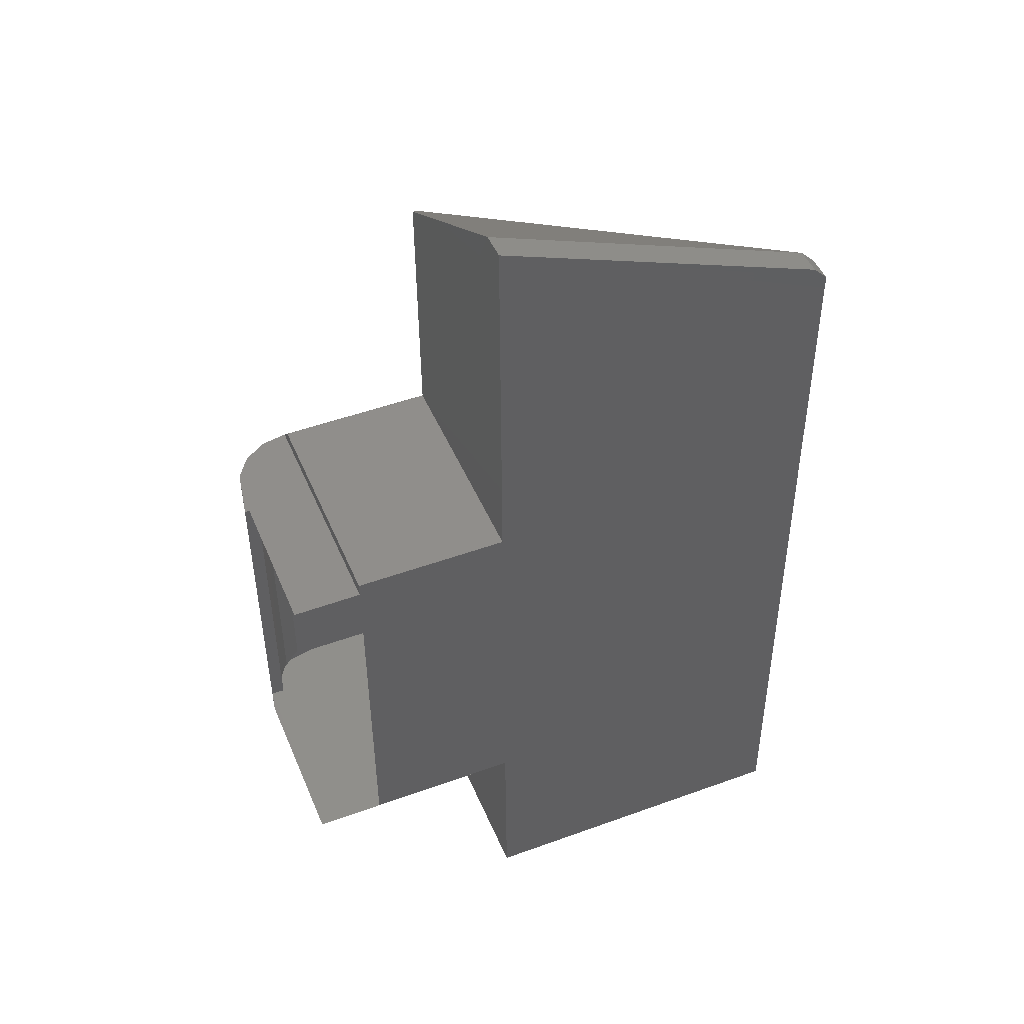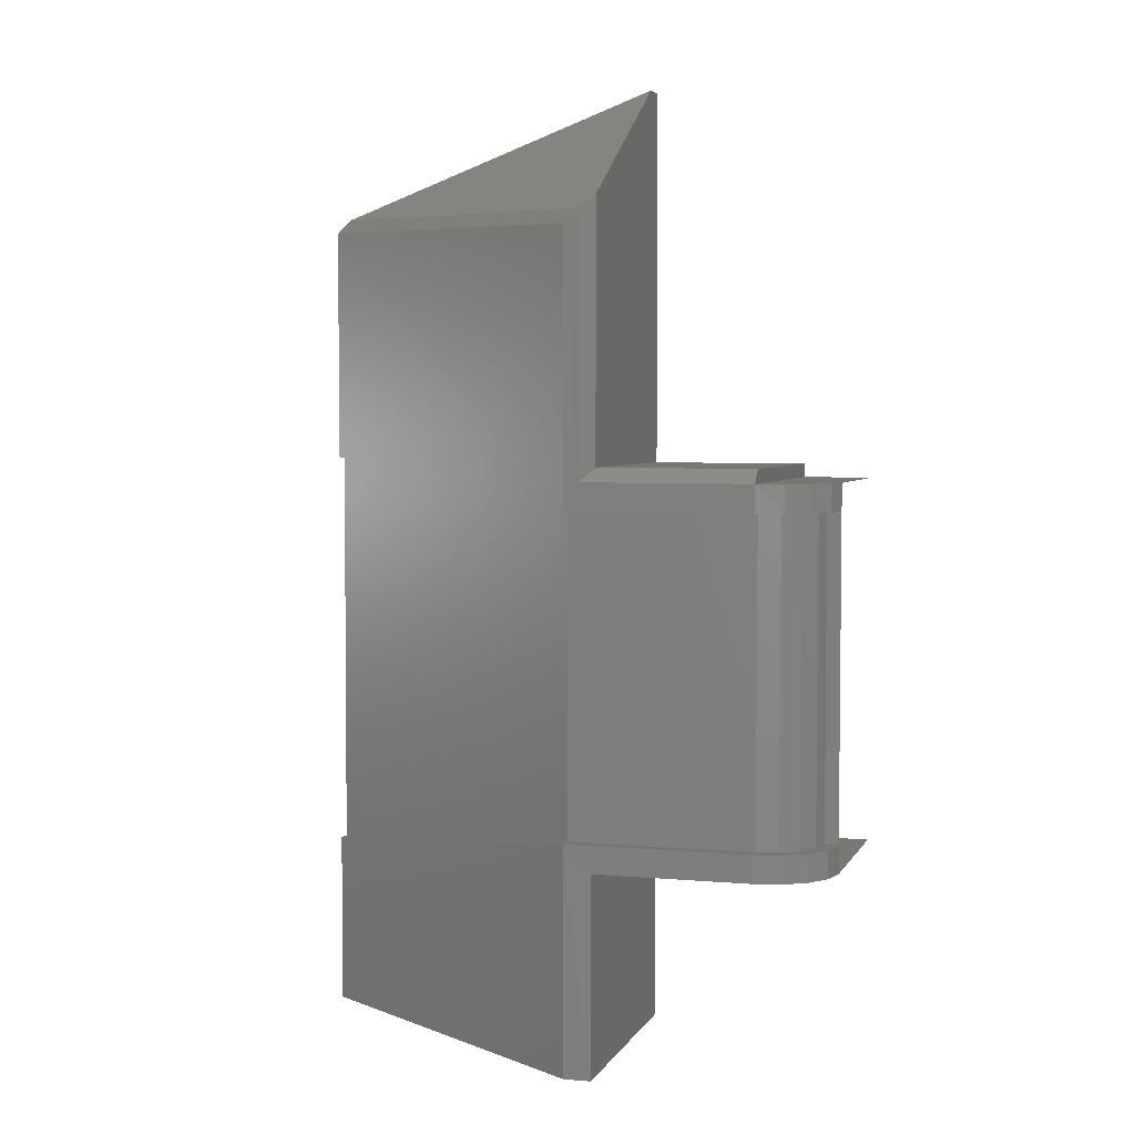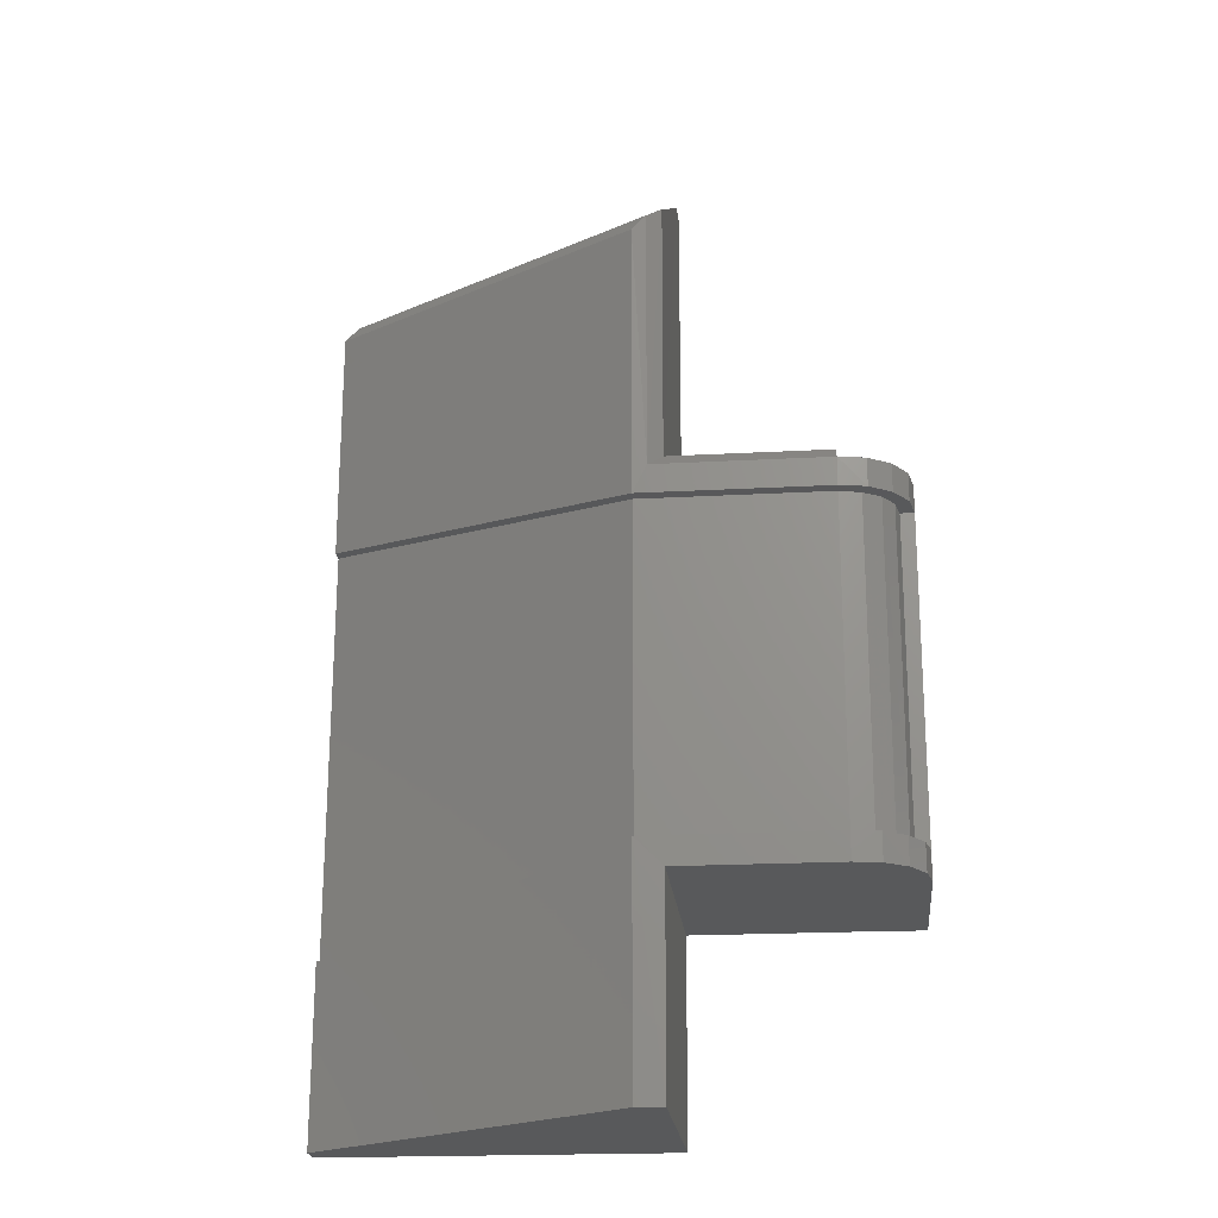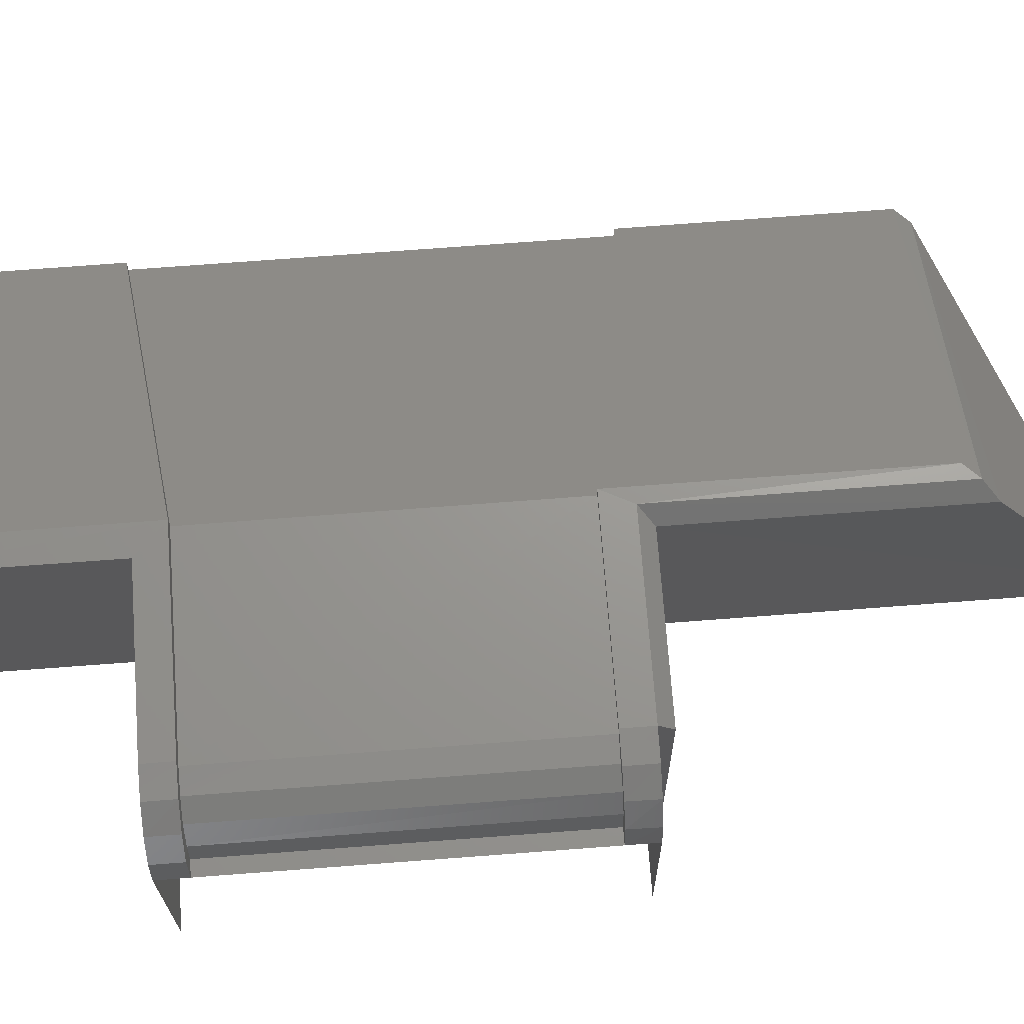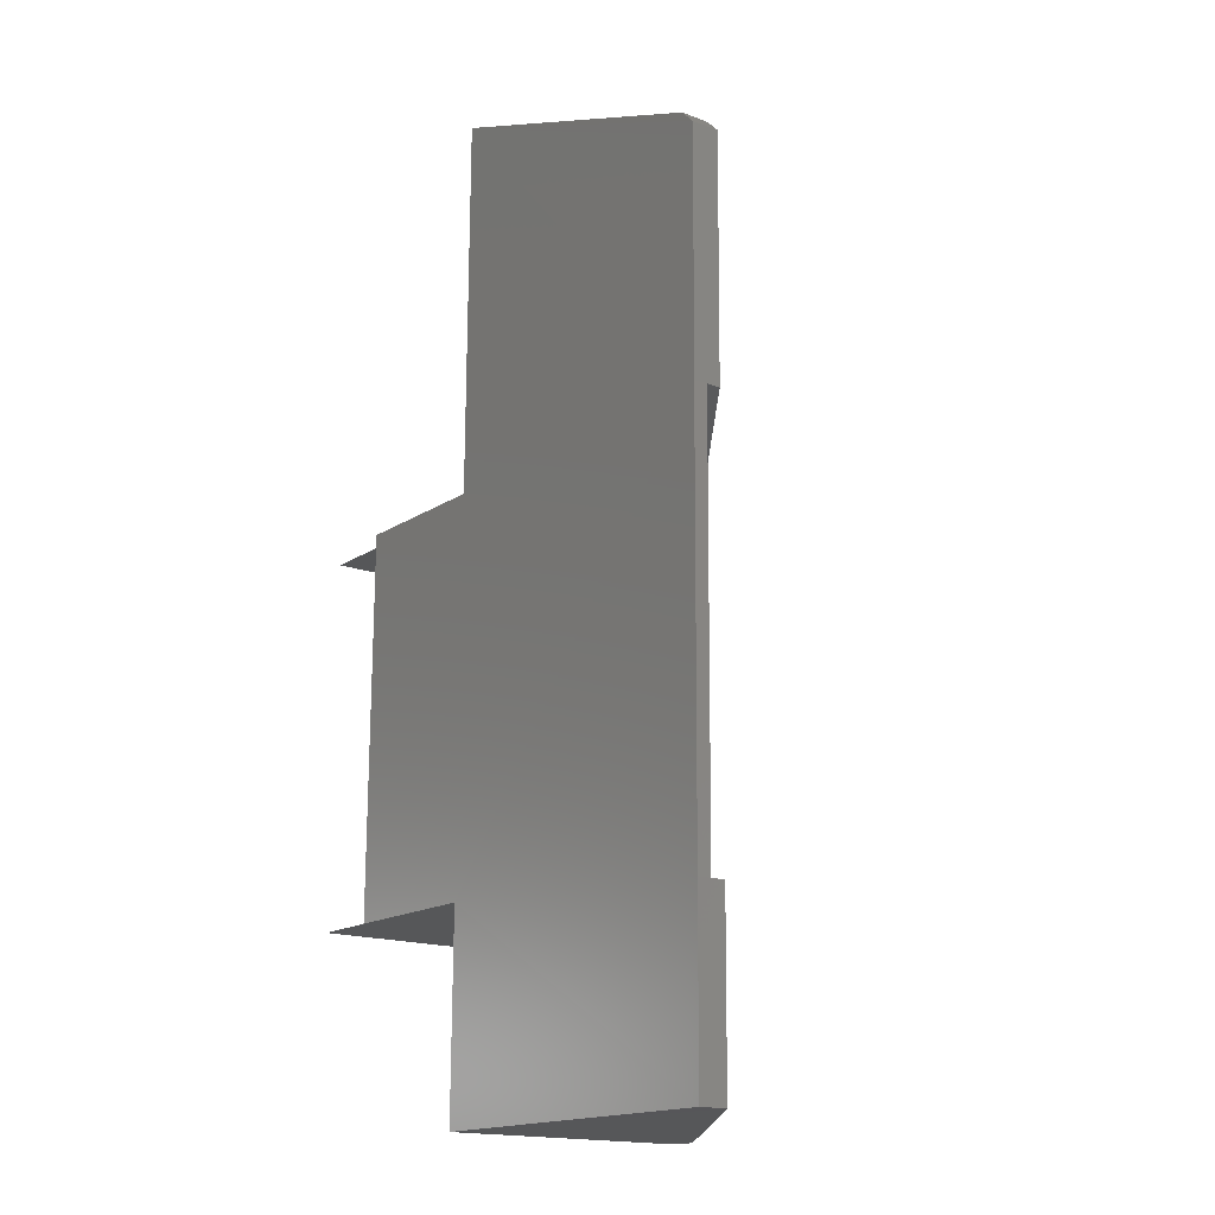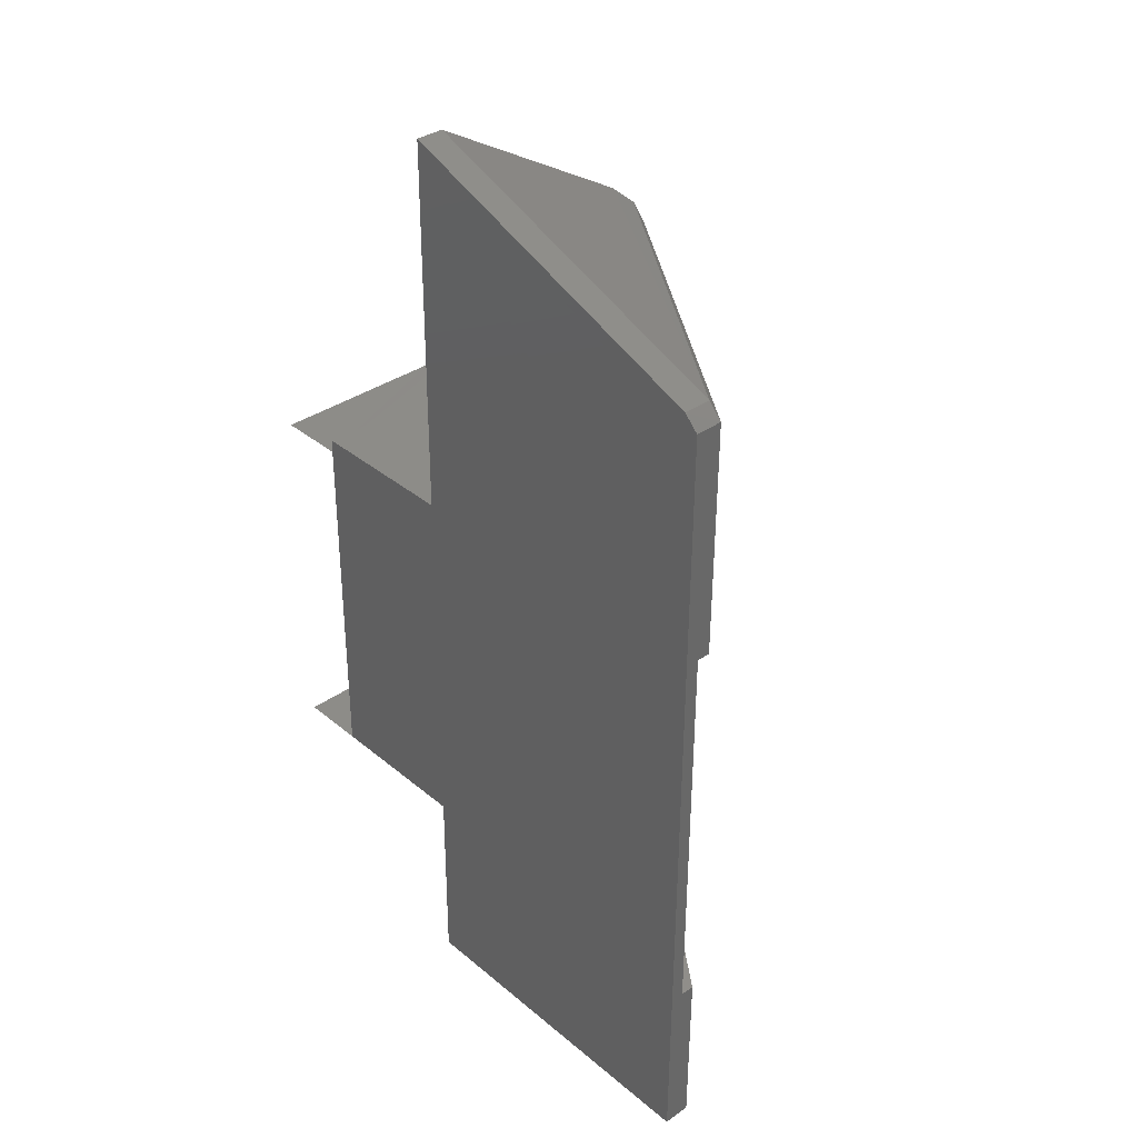
<metadata>
{"format":"stl","ext":"stl","renderer":"f3d","projection":"perspective","resolution":1024,"background":"white","views":[{"elev":47.5,"azim":-22.2,"up":"+Z"},{"elev":3.5,"azim":-163.5,"up":"+Z"},{"elev":-21.7,"azim":-174.2,"up":"+Z"},{"elev":69.7,"azim":-94.4,"up":"+Y"},{"elev":-16.1,"azim":53.2,"up":"+Z"},{"elev":36.2,"azim":47.4,"up":"+Z"}]}
</metadata>
<code>
# stl→obj: 67 verts, 123 faces
v 50.82 -3.424 2.22
v 50.82 -3.424 0.895
v 51.06 -2.142 2.22
v 51.08 -2.142 0.895
v 51.78 -1.052 2.22
v 51.8 -1.073 0.874
v 52.87 -0.325 2.22
v 52.87 -0.346 0.874
v 54.16 -0.09 2.22
v 54.16 -0.09 0.874
v 51.53 -3.531 -14.43
v 50.86 -3.531 -14.43
v 51.74 -2.526 -14.43
v 51.12 -2.27 -14.45
v 52.32 -1.65 -14.45
v 51.85 -1.18 -14.45
v 53.17 -1.073 -14.45
v 52.91 -0.453 -14.45
v 54.2 -0.859 -14.45
v 54.2 -0.197 -14.45
v 51.48 -3.424 0.895
v 51.7 -2.398 0.895
v 52.27 -1.543 0.895
v 53.13 -0.966 0.874
v 54.16 -0.752 0.895
v 50.86 -3.552 -15.78
v 51.12 -2.27 -15.78
v 51.85 -1.18 -15.78
v 52.91 -0.474 -15.78
v 54.2 -0.218 -15.78
v 61.66 -10.63 21.37
v 61.66 -0.645 15.3
v 77.69 -10.67 15.41
v 62.34 0.017 14.62
v 78.37 -10.69 14.75
v 63 -0.004 13.96
v 78.37 -10.69 14.08
v 63.05 -0.09 0.895
v 78.39 -10.78 3.225
v 78.48 -10.97 -25.33
v 78.46 -10.9 -16.8
v 78.48 -12.32 -25.33
v 78.46 -11.59 -16.8
v 78.46 -12.25 -16.8
v 78.39 -11.44 3.246
v 78.39 -12.1 3.246
v 78.37 -12.02 14.08
v 78.37 -12.02 14.75
v 62.36 -0.09 2.242
v 63.05 -0.752 0.916
v 63.09 -0.881 -14.43
v 61.74 -0.218 -15.76
v 63.09 -0.197 -14.43
v 61.79 -0.282 -25.46
v 63.11 -0.282 -25.46
v 61.74 -12.23 -15.67
v 54.2 -12.23 -15.69
v 61.7 -12.1 2.99
v 61.66 -11.97 21.39
v 61.7 -0.752 2.904
v 54.16 -12.1 2.306
v 61.79 -12.32 -25.38
v 50.86 -12.23 -15.71
v 50.8 -12.1 2.284
v 54.16 -0.752 2.883
v 54.16 -12.1 2.968
v 77.69 -12.02 15.43
f 1 2 3
f 2 3 4
f 3 4 5
f 4 5 6
f 5 6 7
f 6 7 8
f 7 8 9
f 8 9 10
f 11 12 13
f 12 13 14
f 13 14 15
f 14 15 16
f 15 16 17
f 16 17 18
f 17 18 19
f 18 19 20
f 21 11 22
f 11 22 13
f 22 13 23
f 13 23 15
f 23 15 24
f 15 24 17
f 24 17 25
f 17 25 19
f 2 21 4
f 21 4 22
f 4 22 6
f 22 6 23
f 6 23 8
f 23 8 24
f 8 24 10
f 24 10 25
f 12 26 14
f 26 14 27
f 14 27 16
f 27 16 28
f 16 28 18
f 28 18 29
f 18 29 20
f 29 20 30
f 31 32 33
f 32 33 34
f 33 34 35
f 34 35 36
f 35 36 37
f 36 37 38
f 37 38 39
f 40 41 42
f 41 42 43
f 42 43 44
f 43 44 45
f 44 45 46
f 45 46 47
f 45 39 47
f 39 47 37
f 47 37 48
f 37 48 35
f 10 9 38
f 9 38 49
f 38 49 36
f 49 36 34
f 25 19 50
f 19 50 51
f 50 51 45
f 51 45 43
f 30 20 52
f 20 52 53
f 52 53 54
f 53 54 55
f 52 56 30
f 56 30 57
f 30 57 29
f 57 29 28
f 56 58 46
f 58 46 59
f 46 59 47
f 59 47 48
f 32 60 31
f 60 31 58
f 31 58 59
f 9 7 61
f 7 61 5
f 61 5 3
f 62 42 56
f 42 56 44
f 56 44 46
f 28 57 27
f 57 27 63
f 27 63 26
f 42 40 62
f 40 62 55
f 62 55 54
f 43 41 51
f 41 51 53
f 51 53 20
f 53 55 41
f 55 41 40
f 3 61 1
f 61 1 64
f 65 9 60
f 9 60 49
f 60 49 32
f 49 32 34
f 45 50 39
f 50 39 38
f 56 62 52
f 62 52 54
f 50 25 38
f 25 38 10
f 56 58 57
f 58 57 66
f 33 35 67
f 35 67 48
f 60 65 58
f 65 58 66
f 67 33 59
f 33 59 31
f 65 9 66
f 9 66 61
f 12 11 2
f 11 2 21
f 59 48 67
f 20 51 19

</code>
